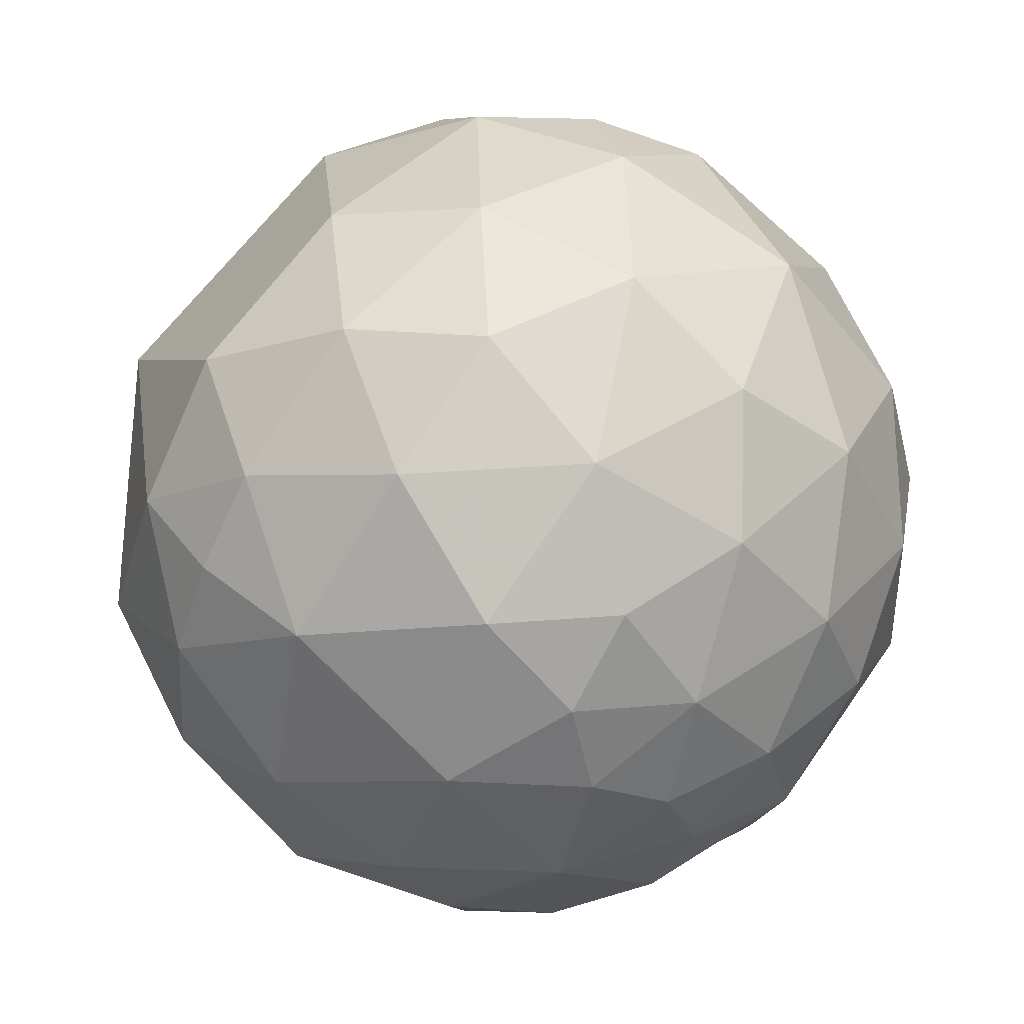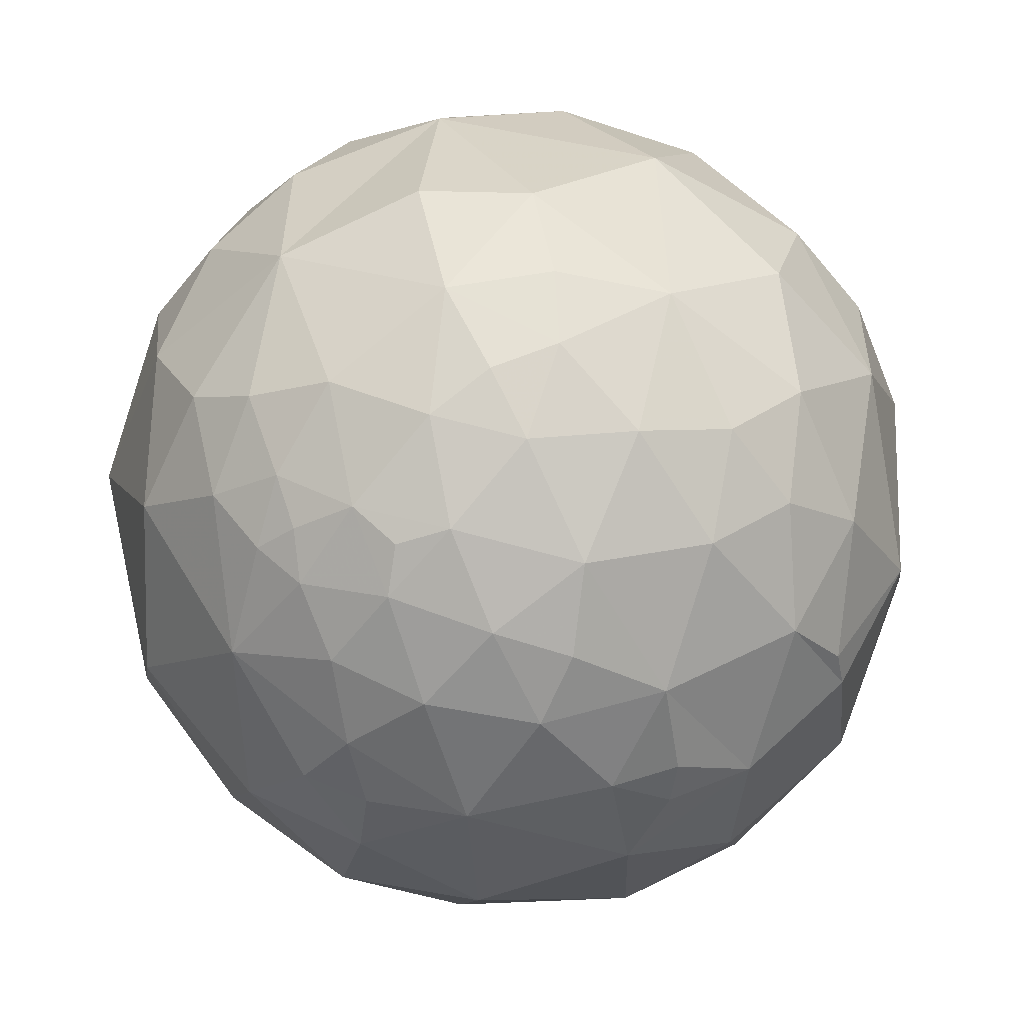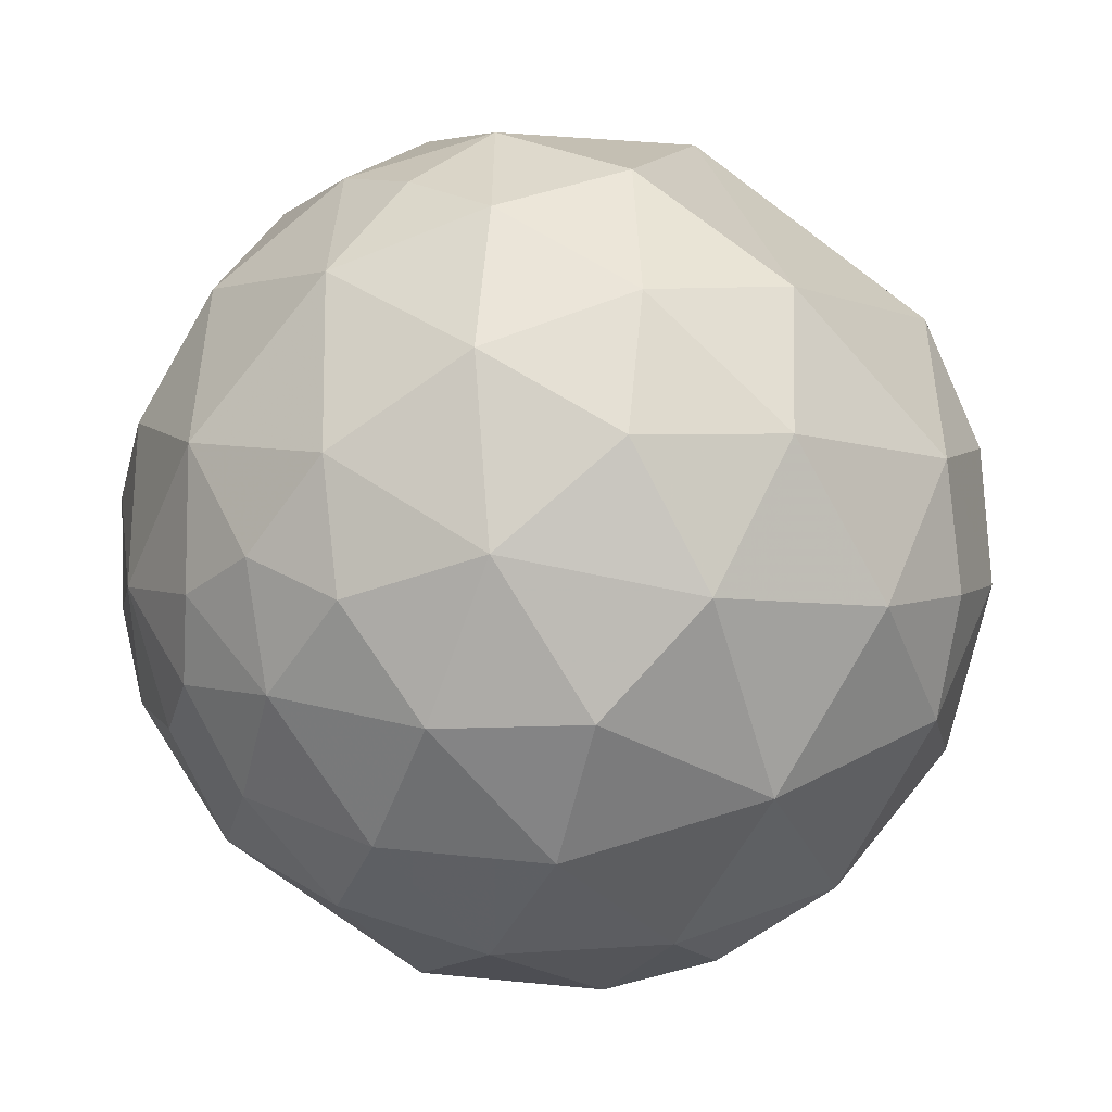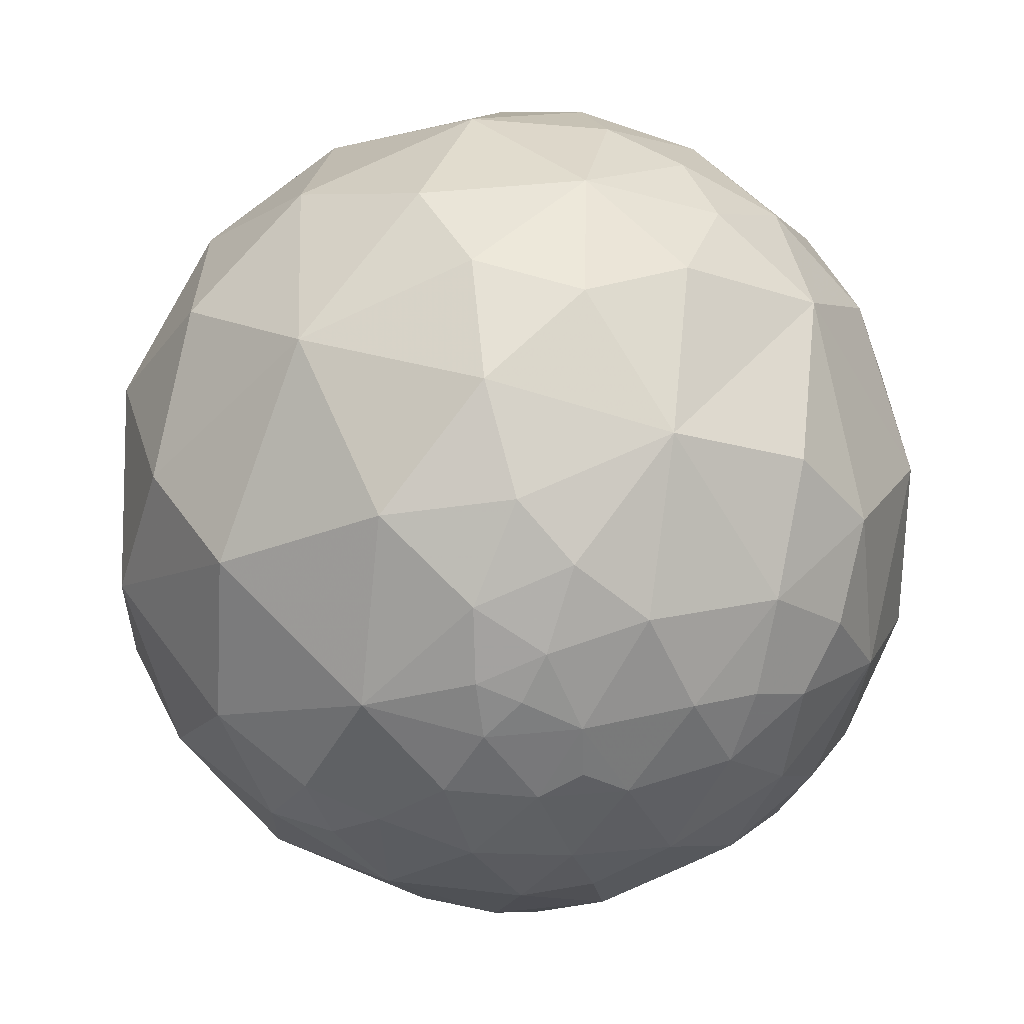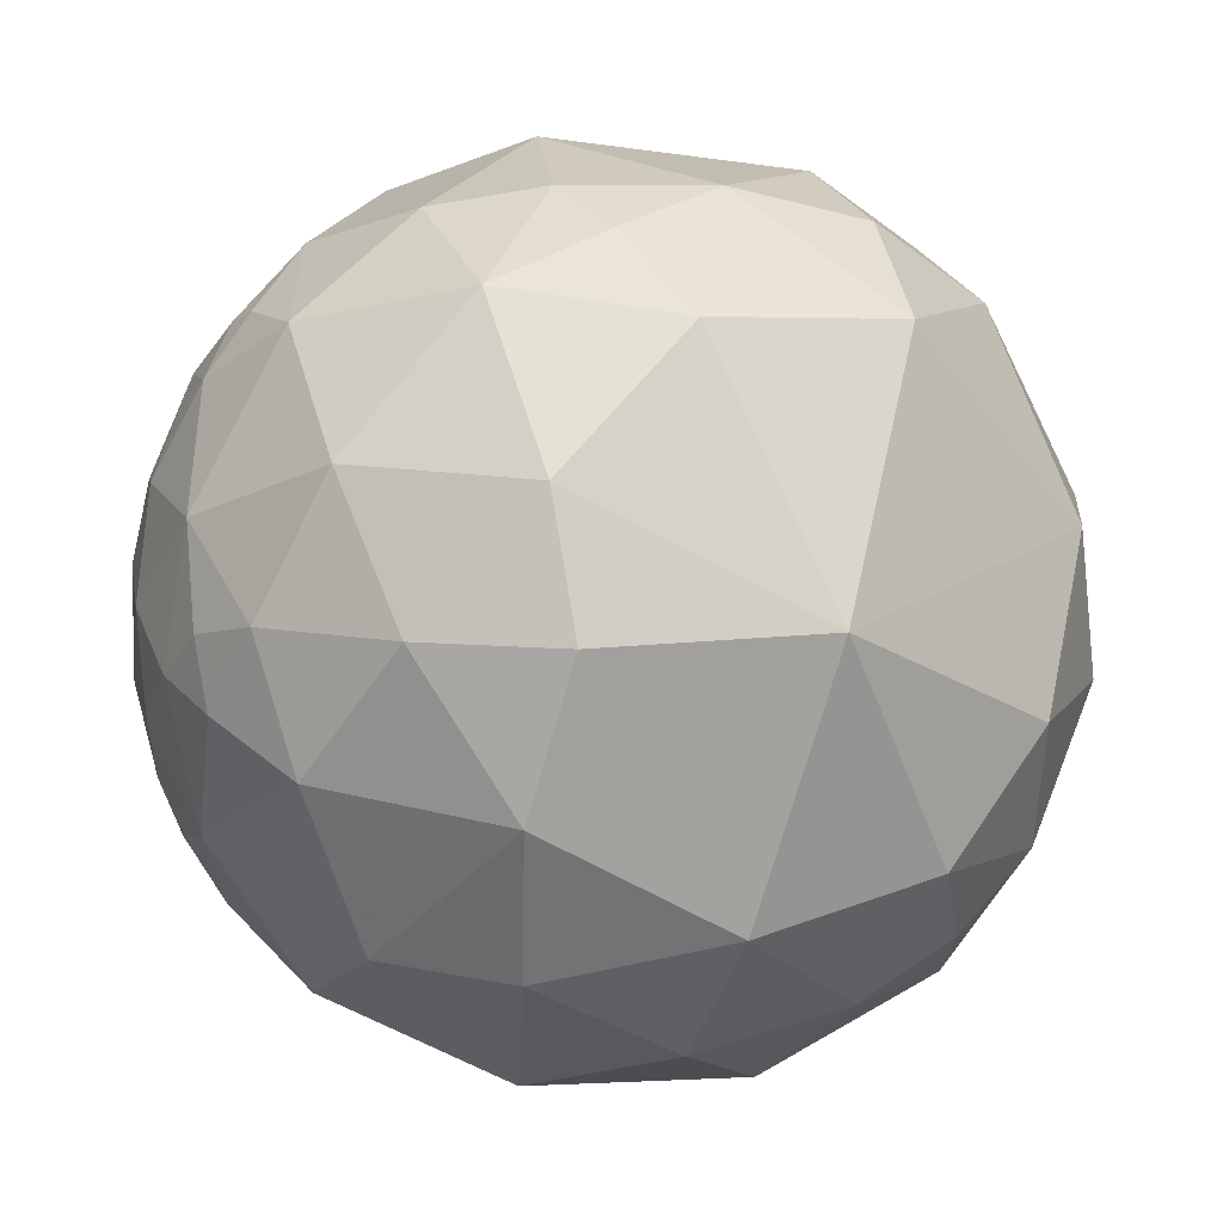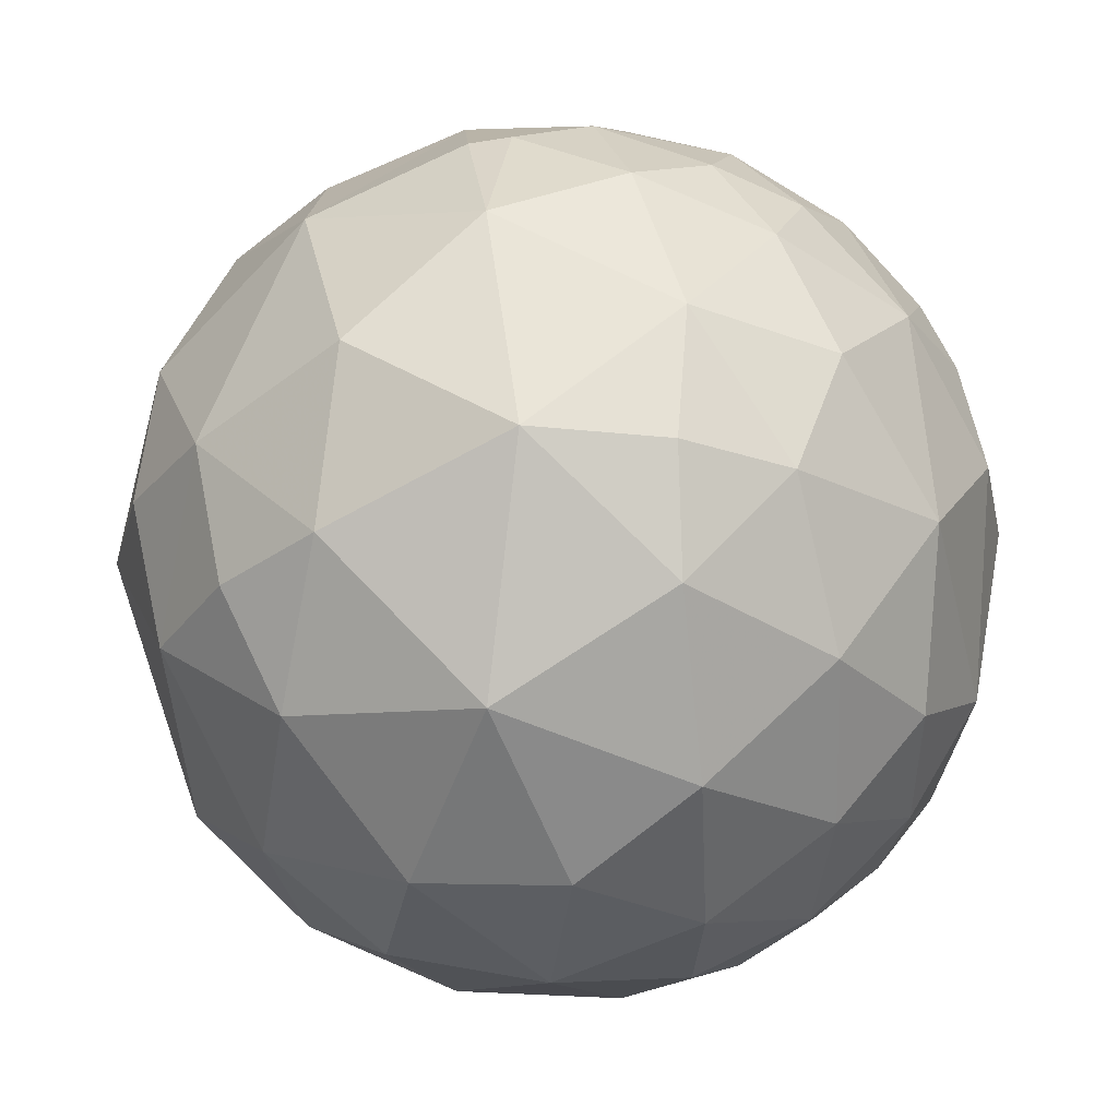
<metadata>
{"format":"obj","ext":"obj","renderer":"f3d","projection":"perspective","resolution":1024,"background":"white","views":[{"elev":76.1,"azim":-124.3,"up":"+Y"},{"elev":-63.4,"azim":-73.1,"up":"+Y"},{"elev":79.2,"azim":-35.9,"up":"+Y"},{"elev":-28.9,"azim":-127.9,"up":"+Y"},{"elev":-36.5,"azim":70.6,"up":"+Z"},{"elev":68.3,"azim":-166.7,"up":"+Z"}]}
</metadata>
<code>
v -0.4722 -0.7683 0.4322
v -0.196 -0.8324 0.5184
v 0.0695 -0.9399 0.3342
v 0.2832 -0.9094 0.3048
v 0.3744 -0.8895 0.2619
v -0.4289 -0.9034 -0.002825
v -0.5446 -0.8139 0.2023
v -0.278 -0.9272 0.2509
v -0.0945 -0.981 0.1697
v 0.2635 -0.9519 0.1562
v -0.4244 -0.8964 -0.1283
v -0.3239 -0.9295 -0.1765
v -0.1994 -0.9797 0.02136
v -0.07607 -0.982 -0.1727
v 0.03636 -0.9977 0.05751
v 0.2446 -0.9536 -0.1755
v -0.482 -0.8051 -0.3456
v -0.5101 -0.8364 -0.2003
v -0.2031 -0.9158 -0.3466
v -0.3727 -0.8531 -0.3652
v 0.09731 -0.8504 -0.5171
v 0.002109 -0.9261 -0.3772
v 0.1699 -0.9052 -0.3896
v -0.6585 0.3355 0.6736
v -0.2551 0.06571 0.9647
v -0.3263 0.3302 0.8857
v -0.4945 0.0342 0.8685
v 0.4111 0.3717 0.8324
v 0.4146 0.6873 0.5965
v -0.004386 0.6322 0.7748
v 0.05096 0.1217 0.9913
v 0.601 0.462 0.6522
v -0.8885 0.4468 0.1044
v -0.8625 0.315 0.3961
v -0.5075 0.8207 0.2626
v -0.7253 0.6885 -0.0008629
v -0.7284 0.5788 0.3667
v -0.4458 0.6441 0.6216
v 0.1486 0.988 0.04305
v 0.1005 0.913 0.3954
v -0.2115 0.9745 0.07529
v -0.2309 0.8579 0.4591
v 0.4385 0.8721 0.2172
v 0.9584 0.2695 0.09385
v 0.7369 0.5413 0.4048
v -0.8539 0.4968 -0.1552
v -0.938 0.3218 -0.1287
v -0.3537 0.8842 -0.305
v -0.5974 0.7629 -0.2471
v -0.741 0.6064 -0.2884
v -0.5017 0.8638 -0.04566
v 0.2346 0.8034 -0.5473
v 0.01029 0.9582 -0.286
v 0.362 0.9112 -0.1966
v 0.5394 0.701 -0.4665
v 0.6489 0.7592 -0.05069
v -0.8342 0.3386 -0.4353
v -0.3056 0.4127 -0.8581
v -0.6071 0.2992 -0.7361
v -0.5524 0.6293 -0.5466
v 0.06547 0.4789 -0.8754
v 0.1462 0.6665 -0.731
v -0.1182 0.7526 -0.6478
v 0.3169 0.1525 -0.9361
v 0.3834 0.5389 -0.75
v 0.8084 0.1644 -0.5651
v -0.676 -0.6655 0.3165
v -0.3438 -0.5176 0.7835
v -0.1722 -0.6953 0.6978
v -0.3791 -0.6856 0.6215
v 0.2591 -0.6591 0.706
v 0.1043 -0.7666 0.6336
v -0.02098 -0.5698 0.8215
v 0.3486 -0.6257 0.6978
v 0.4057 -0.798 0.4456
v 0.833 -0.5517 0.04111
v 0.8468 -0.4213 0.3248
v 0.6922 -0.6383 0.3369
v 0.521 -0.8445 0.1237
v 0.598 -0.7578 -0.261
v 0.3232 -0.8275 -0.4592
v 0.1954 -0.6893 -0.6976
v -0.4834 -0.4752 -0.7352
v -0.2178 -0.7822 -0.5837
v -0.7175 -0.5792 -0.3868
v -0.5433 -0.6548 -0.5254
v -0.4468 -0.7764 -0.4445
v -0.5822 -0.7306 -0.3566
v -0.7304 -0.6558 -0.1908
v -0.6396 -0.7686 0.0132
v -0.7829 -0.5216 0.339
v -0.8273 -0.5523 0.1028
v -0.683 -0.7122 0.1625
v -0.8021 -0.03694 0.5961
v -0.5317 -0.2675 0.8036
v -0.6514 -0.5038 0.5673
v -0.209 -0.233 0.9498
v 0.4603 -0.02386 0.8875
v 0.2417 -0.3734 0.8956
v 0.7348 0.1694 0.6568
v 0.6533 -0.3941 0.6465
v 0.8876 0.2312 0.3983
v 0.9315 -0.1014 0.3494
v 0.9302 -0.3243 0.1719
v 0.8268 -0.4127 -0.3823
v 0.699 -0.3132 -0.6429
v 0.9826 -0.1782 -0.05341
v 0.4144 -0.3176 -0.8529
v 0.5472 -0.5937 -0.59
v -0.0541 0.167 -0.9845
v 0.08212 -0.2087 -0.9745
v -0.07745 -0.4682 -0.8802
v -0.4081 -0.05869 -0.9111
v -0.7336 -0.2173 -0.6439
v -0.731 0.07644 -0.6781
v -0.7065 -0.4642 -0.5341
v -0.9616 0.11 -0.2516
v -0.8778 0.001931 -0.479
v -0.9155 -0.3007 -0.2673
v -0.9803 0.1568 0.12
v -0.8947 -0.3072 0.3242
v -0.9611 -0.2657 0.07524
f 6 7 90
f 15 3 9
f 79 5 10
f 10 5 4
f 6 90 18
f 6 18 11
f 6 11 12
f 12 13 6
f 14 15 13
f 26 27 25
f 30 38 26
f 38 24 26
f 26 24 27
f 30 31 28
f 28 29 30
f 47 120 33
f 33 120 34
f 33 34 37
f 38 42 35
f 35 37 38
f 41 42 40
f 40 39 41
f 44 56 45
f 46 57 47
f 50 57 46
f 48 60 49
f 49 60 50
f 51 48 49
f 54 52 53
f 54 56 55
f 55 52 54
f 59 60 58
f 60 63 58
f 62 61 63
f 66 64 65
f 72 71 73
f 74 75 101
f 76 77 78
f 78 79 76
f 80 105 76
f 109 80 81
f 21 84 82
f 86 83 84
f 84 87 86
f 87 88 86
f 85 88 89
f 90 92 89
f 92 67 91
f 92 93 67
f 95 94 96
f 97 68 73
f 99 98 31
f 100 98 101
f 100 101 103
f 44 102 103
f 103 107 44
f 104 107 103
f 105 106 66
f 105 66 107
f 108 106 109
f 111 110 64
f 113 114 115
f 83 114 113
f 114 118 115
f 117 118 119
f 94 120 121
f 121 120 122
f 8 1 7
f 8 7 6
f 1 8 2
f 70 1 2
f 8 9 3
f 10 4 3
f 10 3 15
f 11 18 12
f 12 14 13
f 15 9 13
f 16 15 14
f 15 16 10
f 10 16 79
f 20 18 17
f 12 20 19
f 19 22 14
f 21 23 22
f 37 36 33
f 37 35 36
f 24 37 34
f 26 25 31
f 26 31 30
f 40 29 43
f 42 30 40
f 30 29 40
f 41 35 42
f 28 32 29
f 29 32 45
f 43 45 56
f 39 40 43
f 49 36 51
f 36 35 51
f 46 36 50
f 50 36 49
f 33 46 47
f 54 53 39
f 55 65 52
f 60 48 63
f 59 57 60
f 62 63 52
f 63 53 52
f 61 58 63
f 66 65 55
f 61 62 65
f 70 2 69
f 70 68 96
f 70 69 68
f 70 96 1
f 1 96 67
f 2 3 72
f 69 72 73
f 69 73 68
f 4 5 75
f 71 72 74
f 72 75 74
f 99 73 71
f 31 97 99
f 99 97 73
f 99 101 98
f 97 25 27
f 94 95 27
f 24 94 27
f 98 28 31
f 78 75 79
f 101 75 78
f 80 79 16
f 79 80 76
f 23 21 81
f 104 77 76
f 102 100 103
f 107 76 105
f 104 76 107
f 108 66 106
f 44 45 102
f 66 55 56
f 64 66 108
f 21 82 81
f 84 20 87
f 19 20 84
f 87 17 88
f 112 82 84
f 112 111 108
f 108 82 112
f 108 111 64
f 109 82 108
f 110 111 113
f 113 58 110
f 116 83 86
f 116 86 85
f 83 116 114
f 64 110 61
f 110 58 61
f 58 113 59
f 59 113 115
f 115 118 57
f 57 59 115
f 89 18 90
f 85 86 88
f 90 7 93
f 92 90 93
f 91 67 96
f 85 89 119
f 118 114 119
f 119 114 116
f 122 92 121
f 92 91 121
f 119 122 120
f 120 117 119
f 121 96 94
f 47 57 117
f 94 34 120
f 8 3 2
f 6 13 8
f 9 8 13
f 18 20 12
f 19 14 12
f 22 23 16
f 14 22 16
f 37 24 38
f 30 42 38
f 45 43 29
f 36 46 33
f 53 48 41
f 41 39 53
f 41 48 51
f 41 51 35
f 54 43 56
f 39 43 54
f 60 57 50
f 48 53 63
f 62 52 65
f 69 2 72
f 72 3 75
f 3 4 75
f 97 95 68
f 95 96 68
f 99 71 74
f 74 101 99
f 97 27 95
f 25 97 31
f 100 32 28
f 28 98 100
f 75 5 79
f 81 16 23
f 81 80 16
f 104 103 77
f 103 101 77
f 101 78 77
f 106 105 109
f 105 80 109
f 45 32 100
f 100 102 45
f 107 66 44
f 44 66 56
f 84 21 22
f 84 22 19
f 20 17 87
f 82 109 81
f 84 83 112
f 113 111 112
f 112 83 113
f 61 65 64
f 88 18 89
f 17 18 88
f 7 1 67
f 67 93 7
f 85 119 116
f 92 122 119
f 92 119 89
f 91 96 121
f 117 57 118
f 47 117 120
f 24 34 94

</code>
